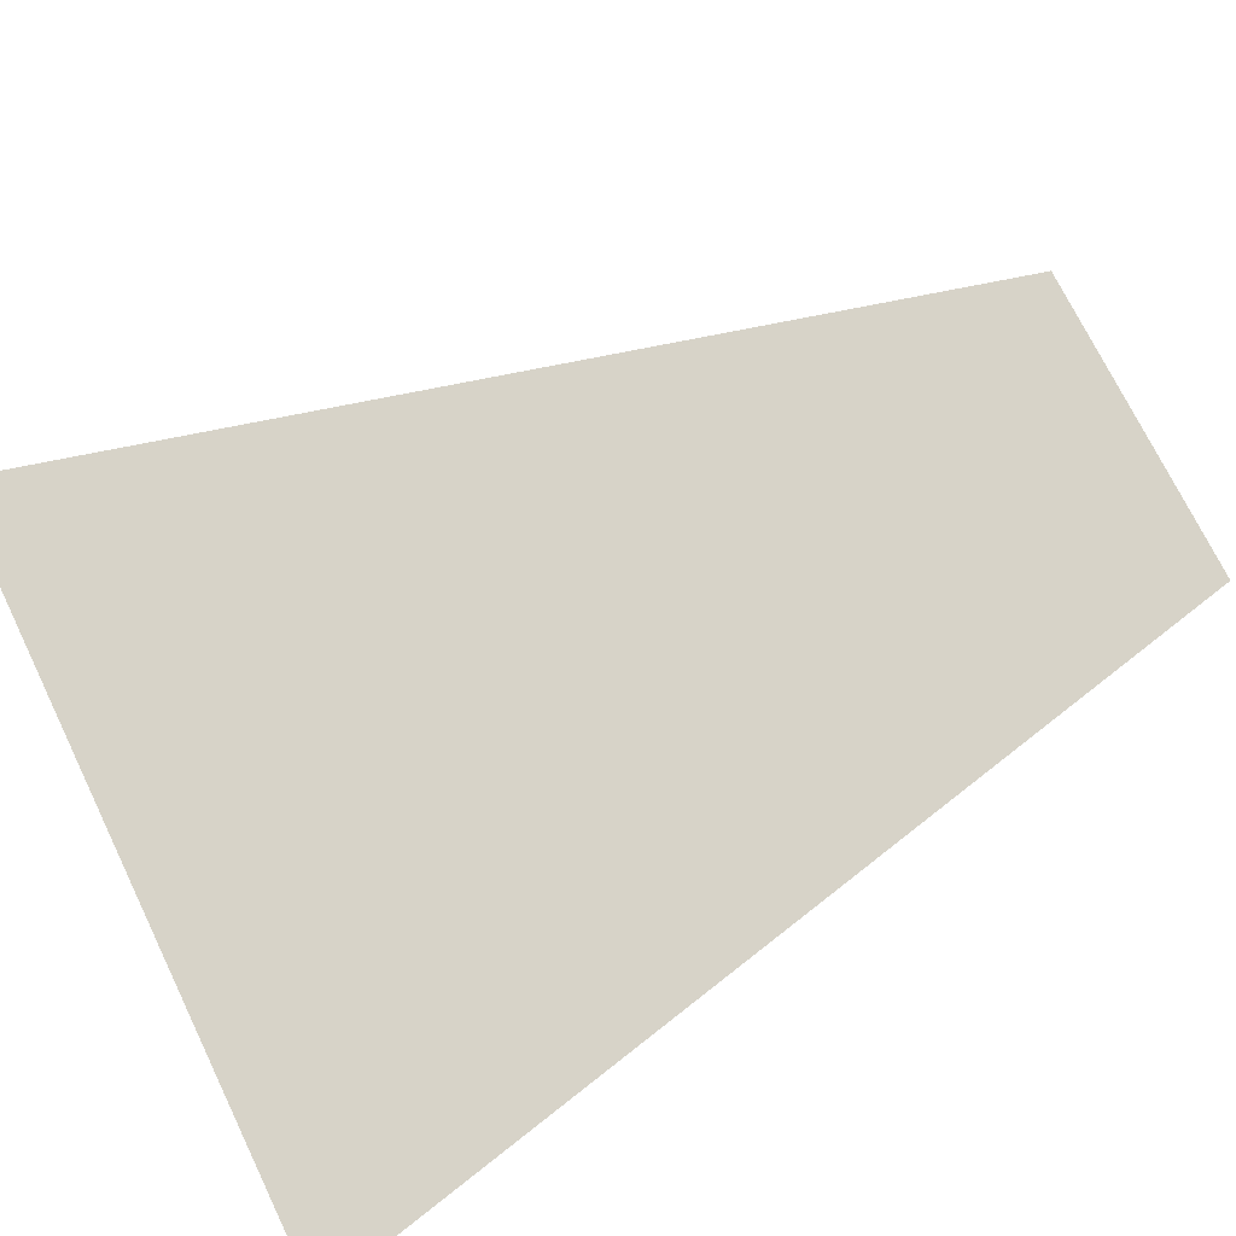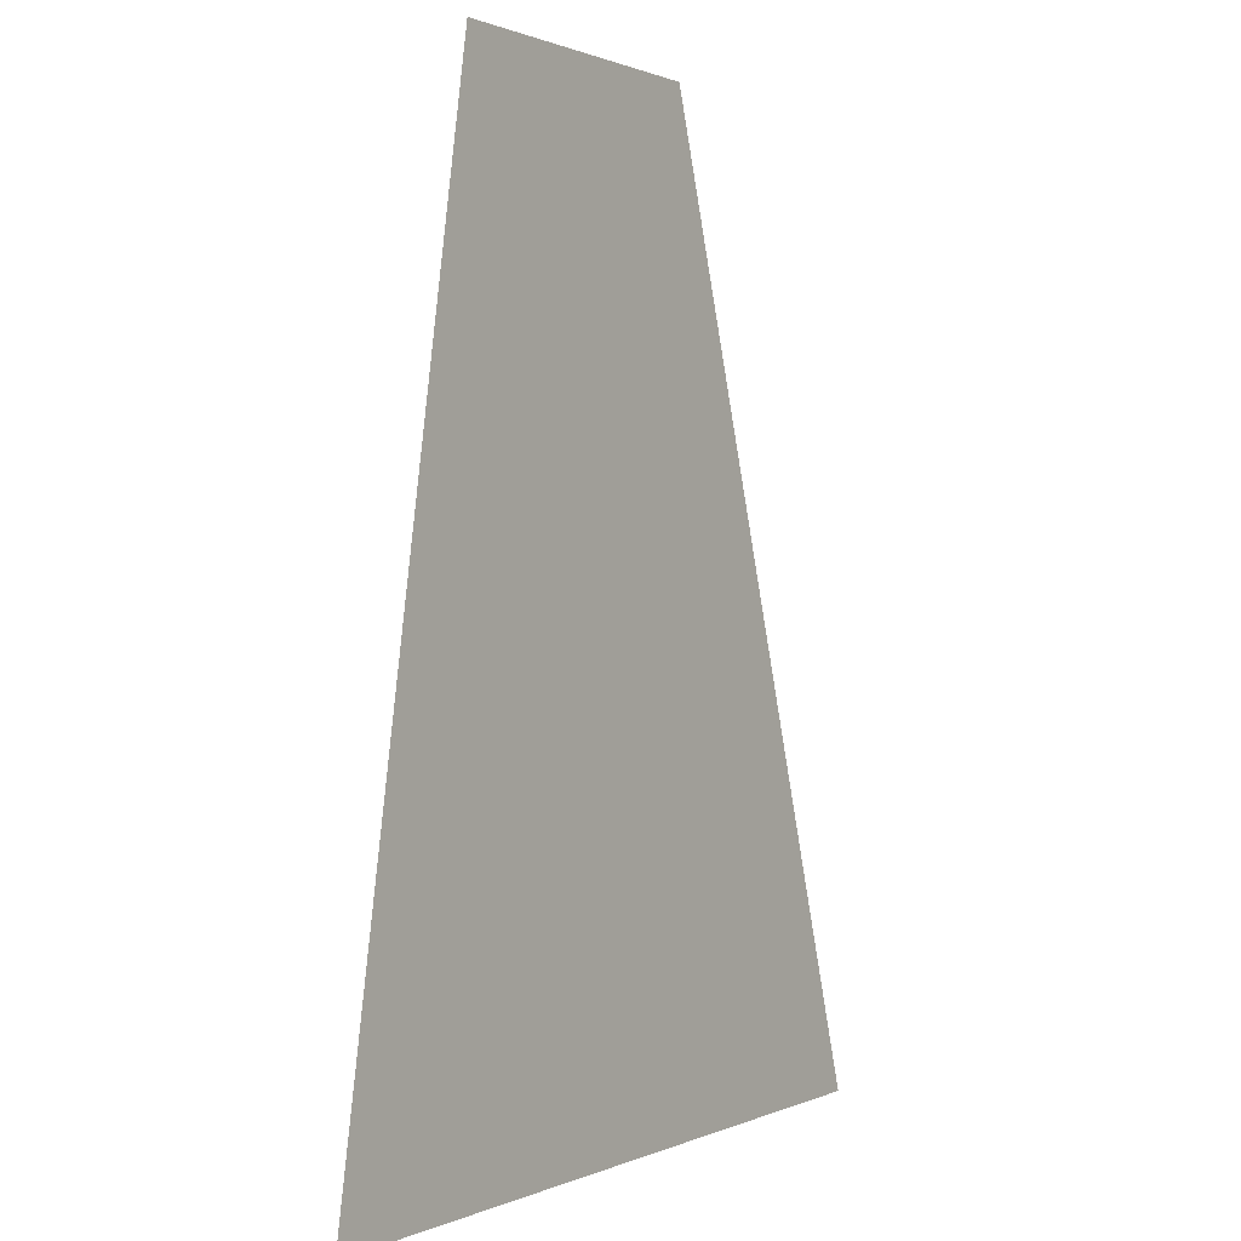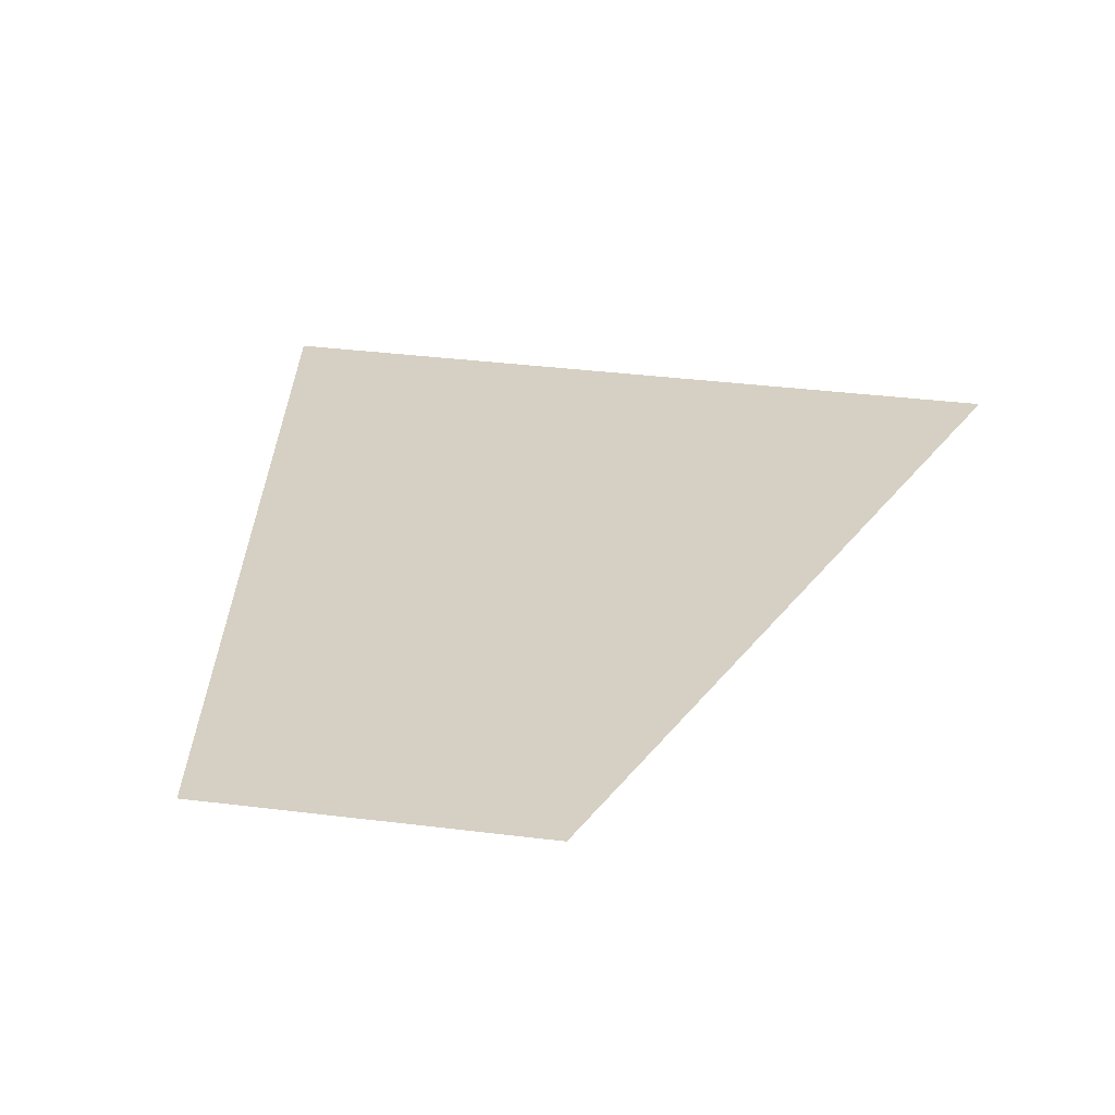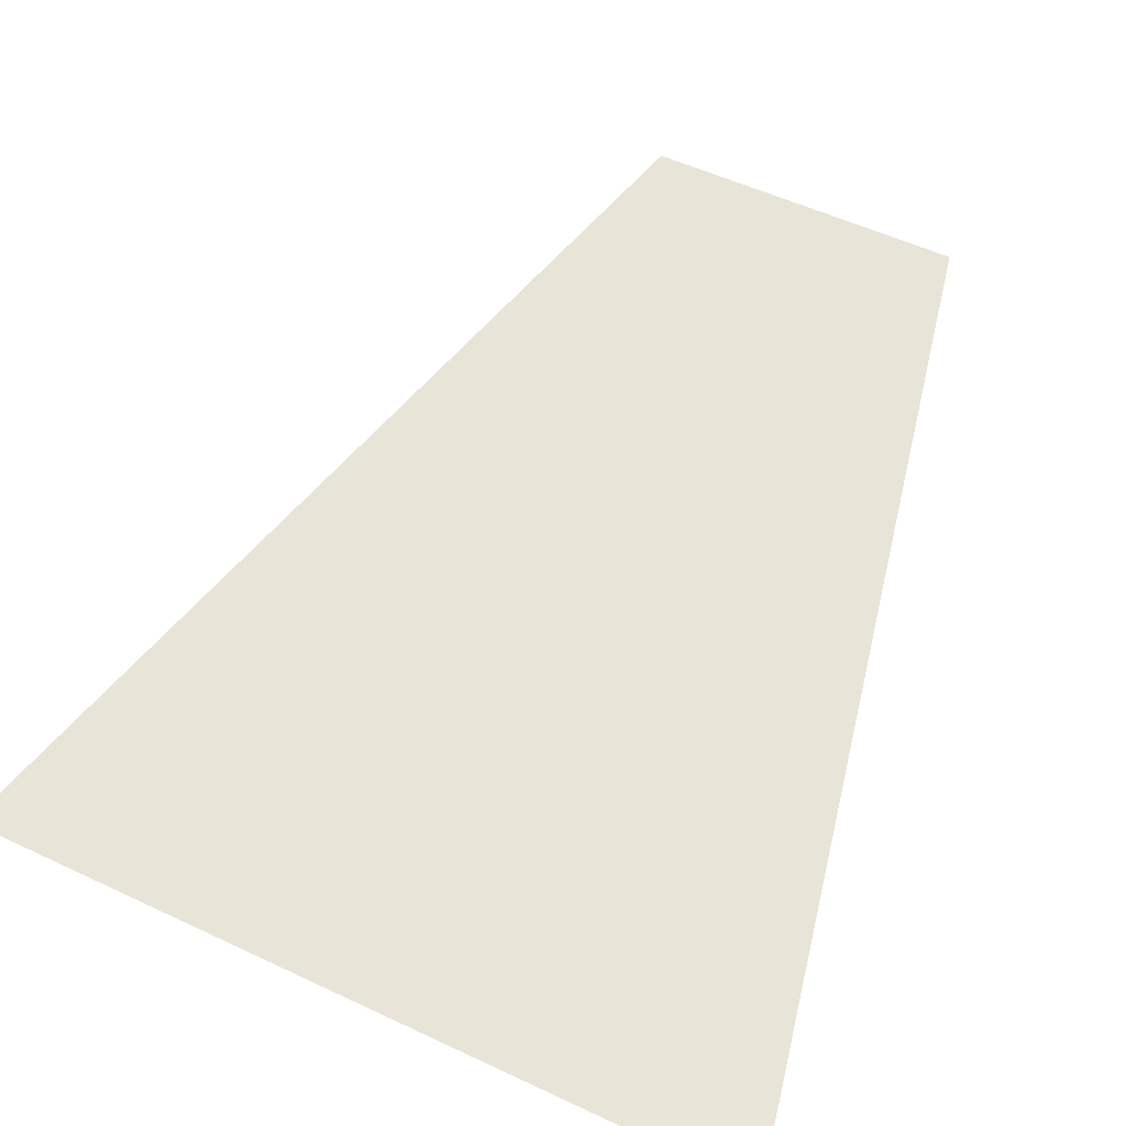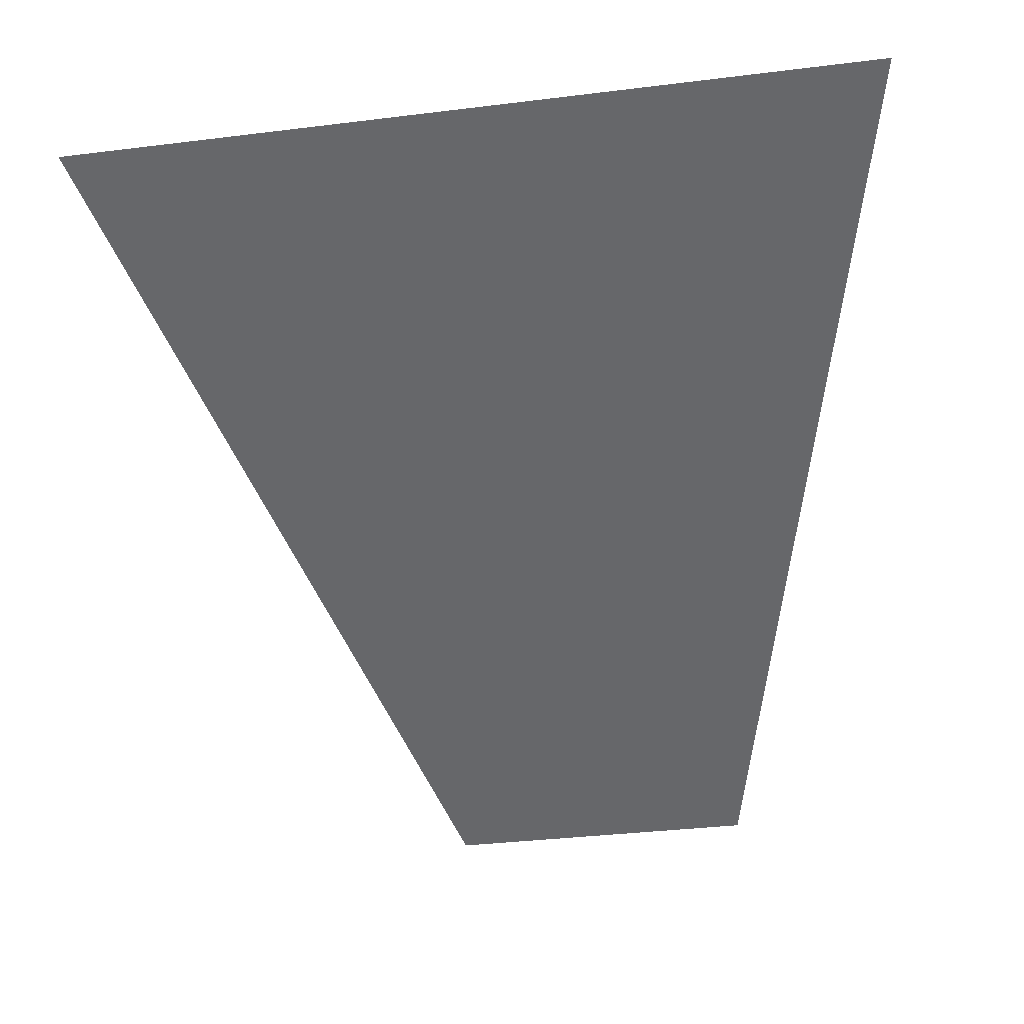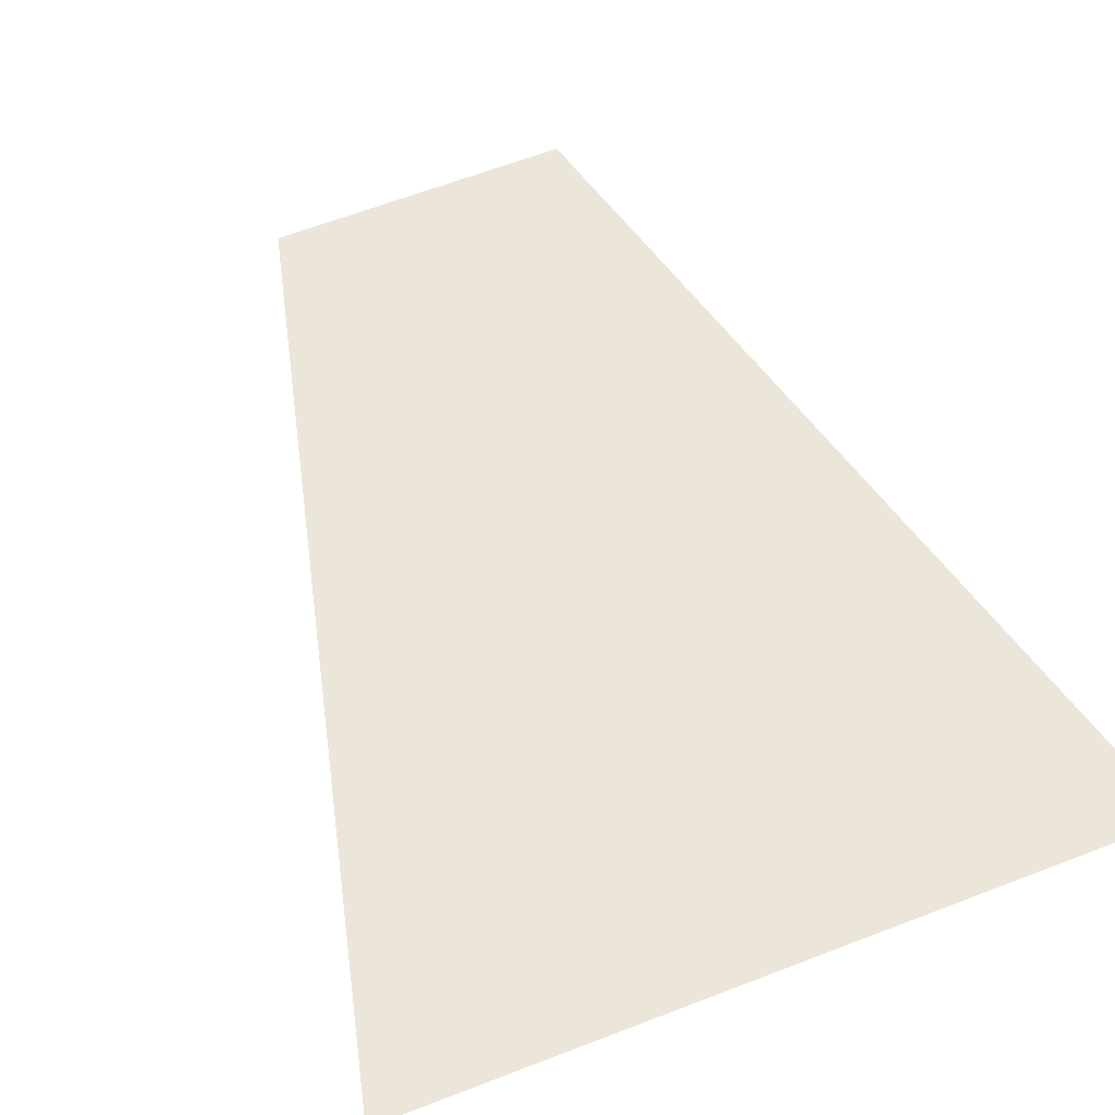
<metadata>
{"format":"obj","ext":"obj","renderer":"f3d","projection":"perspective","resolution":1024,"background":"white","views":[{"elev":76.9,"azim":61.6,"up":"+Z"},{"elev":-1.7,"azim":123.6,"up":"+Y"},{"elev":26.3,"azim":-169.8,"up":"+Z"},{"elev":60.4,"azim":22.9,"up":"+Z"},{"elev":-52.1,"azim":4.8,"up":"+Z"},{"elev":55.8,"azim":-24.9,"up":"+Z"}]}
</metadata>
<code>
g pm0012_81_ScalesWSkin_ry3
v 0.03839 -0.08307 4.45e-19
v 0.02853 -0.1151 4.452e-19
v 0.04364 -0.1 4.061e-19
v 0.04923 -0.08331 4.448e-19
v 0.05475 -0.1164 4.448e-19
v 0.03839 -0.08307 3.5e-05
v 0.04364 -0.1 3.5e-05
v 0.02853 -0.1151 3.5e-05
v 0.04923 -0.08331 3.5e-05
v 0.05475 -0.1164 3.5e-05
g pm0012_81_ScalesWSkin_ry3_0
f 3 2 1
f 3 1 4
f 5 2 3
f 3 4 5
f 8 7 6
f 6 7 9
f 8 10 7
f 9 7 10

</code>
